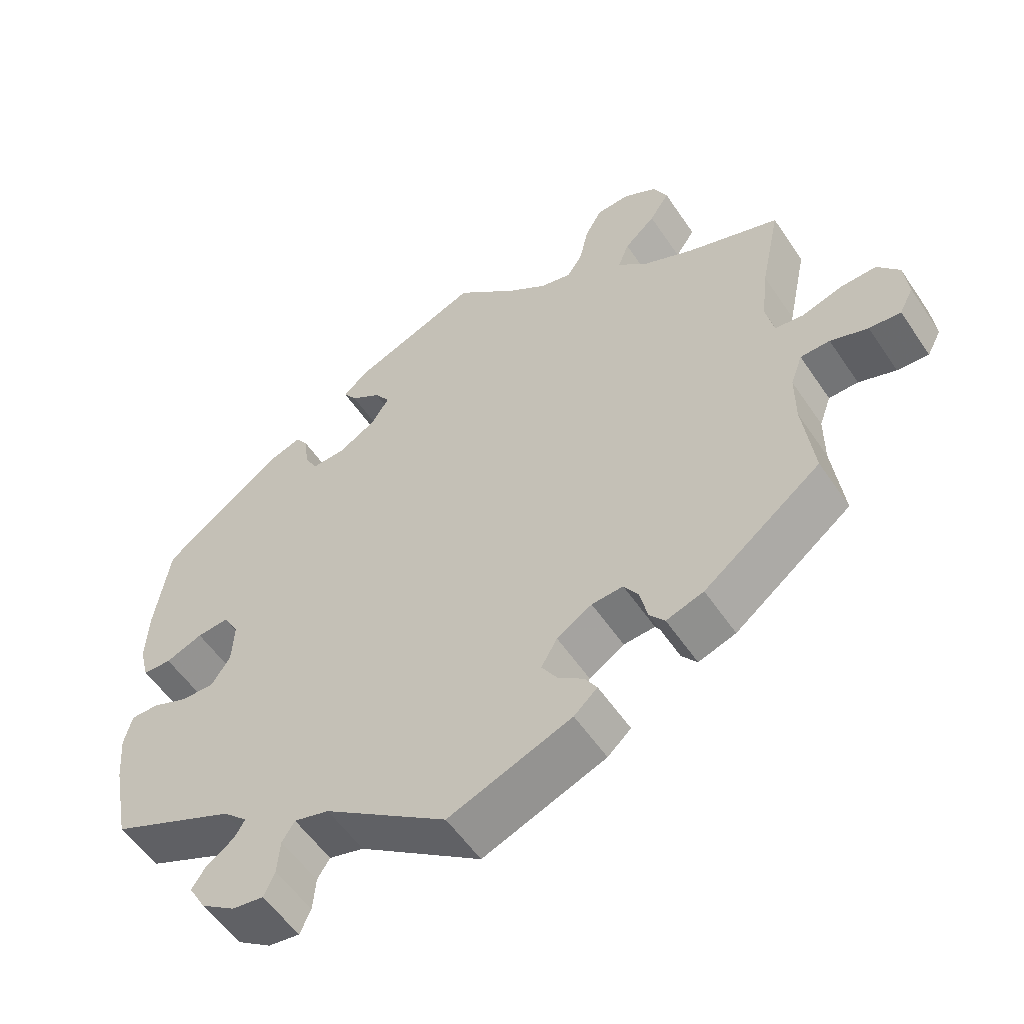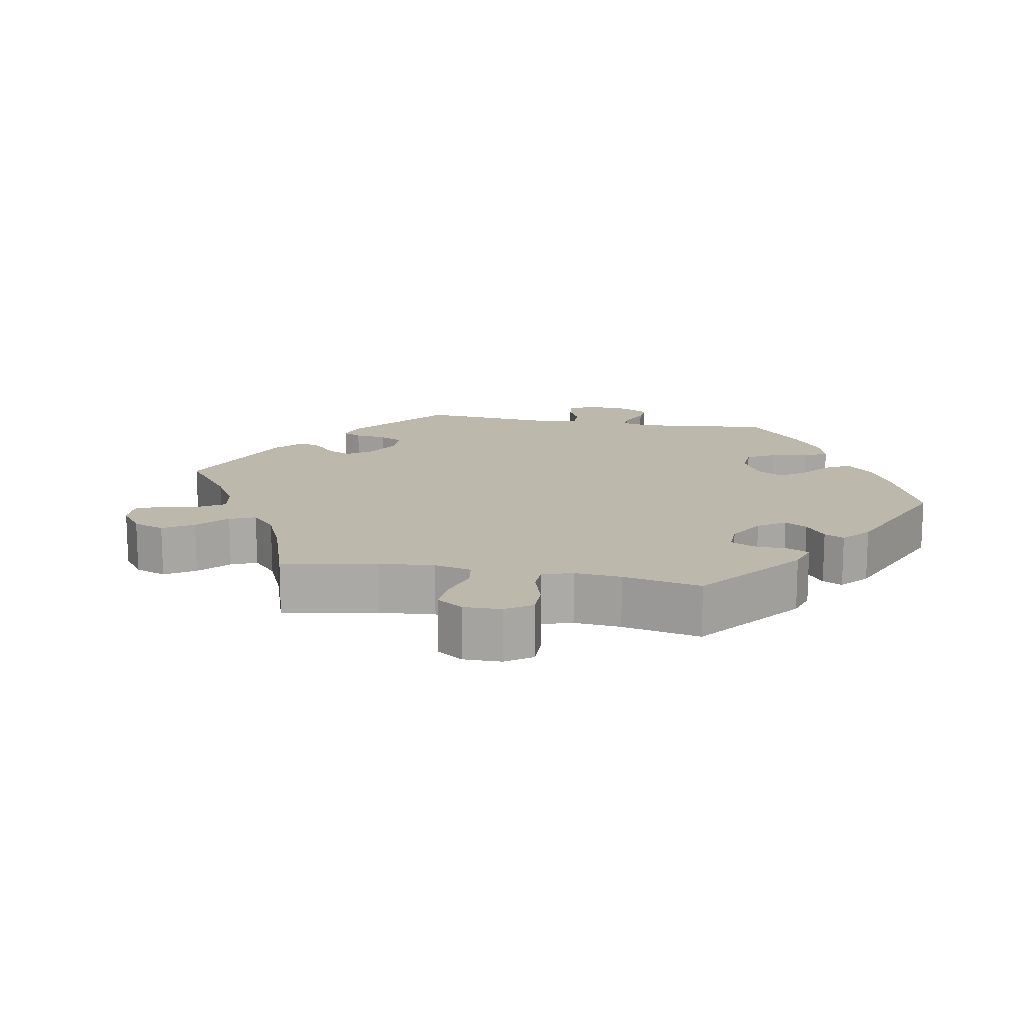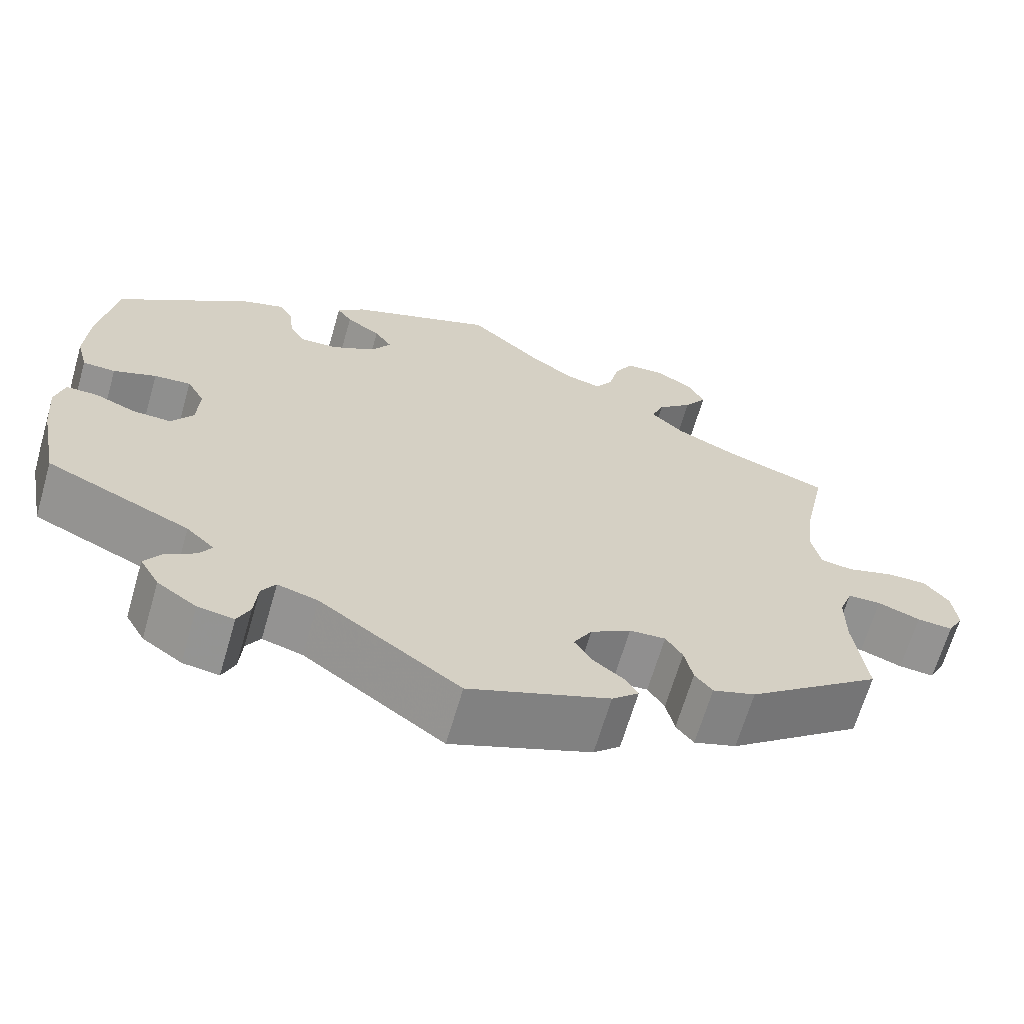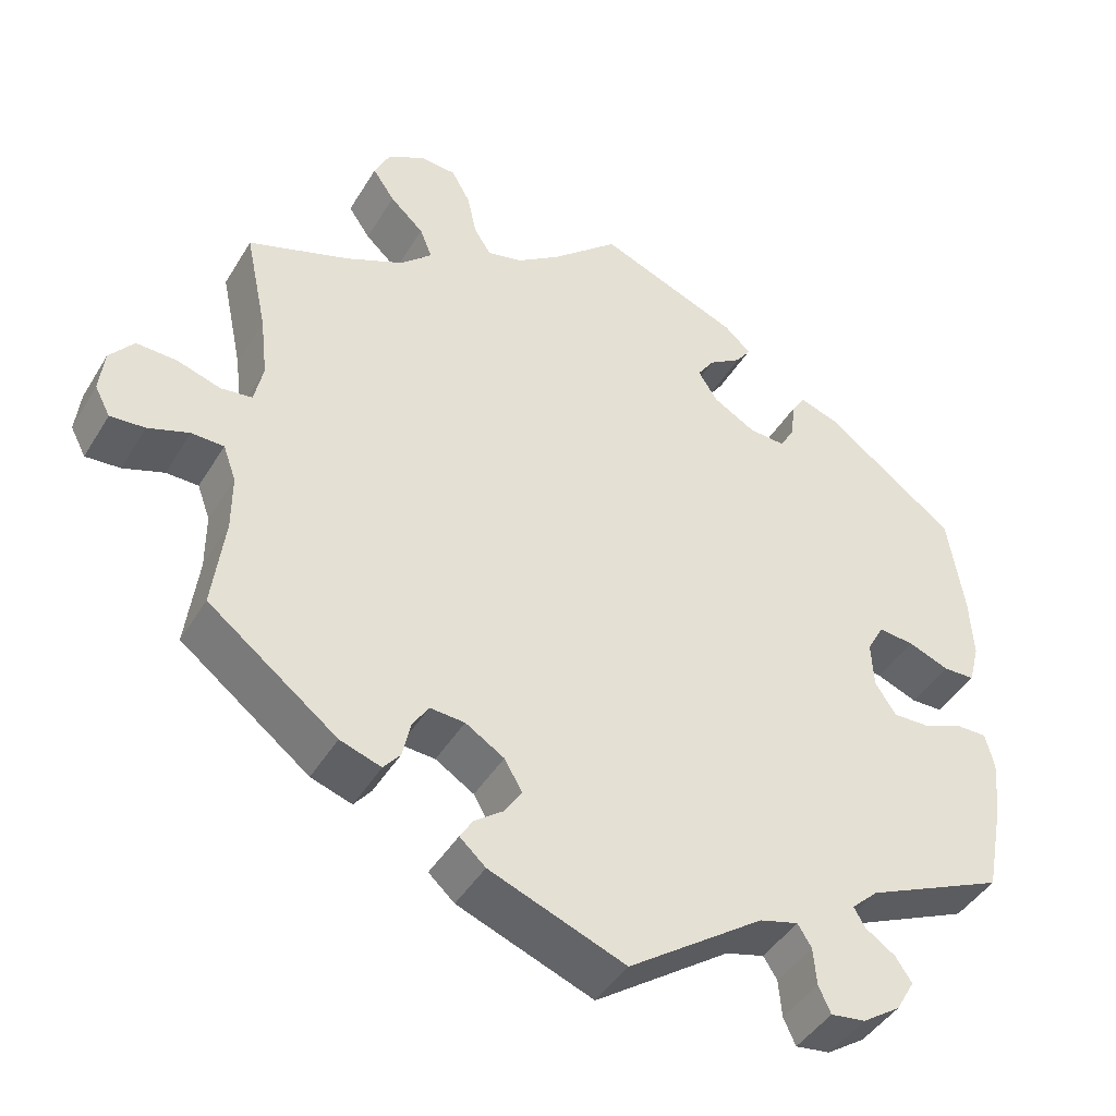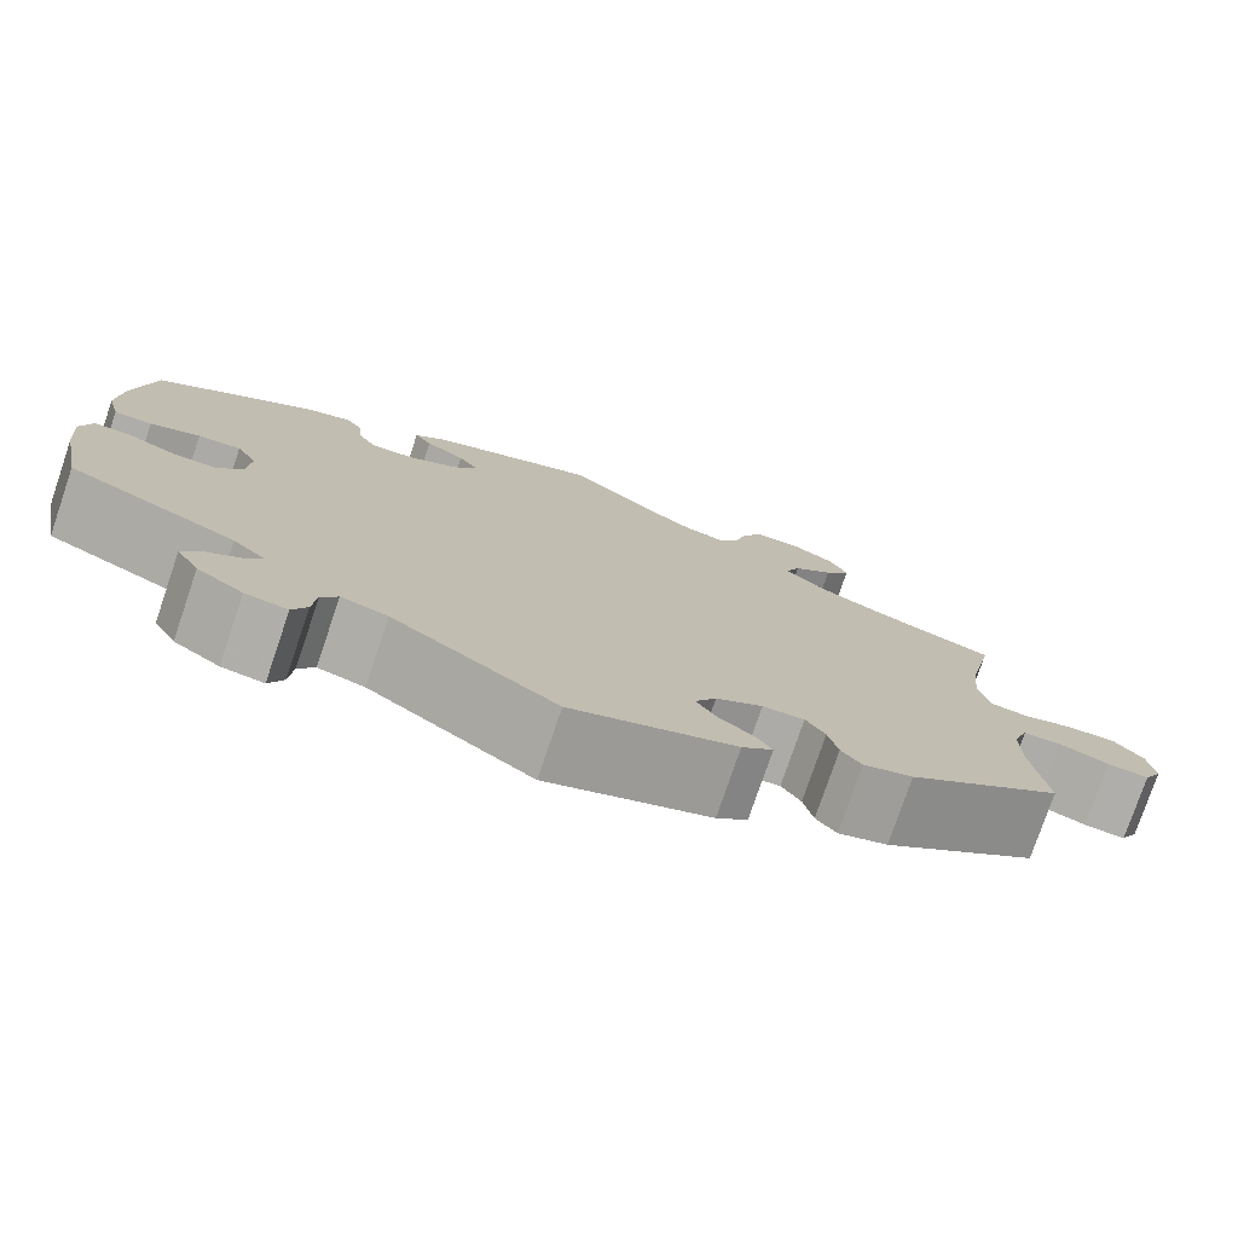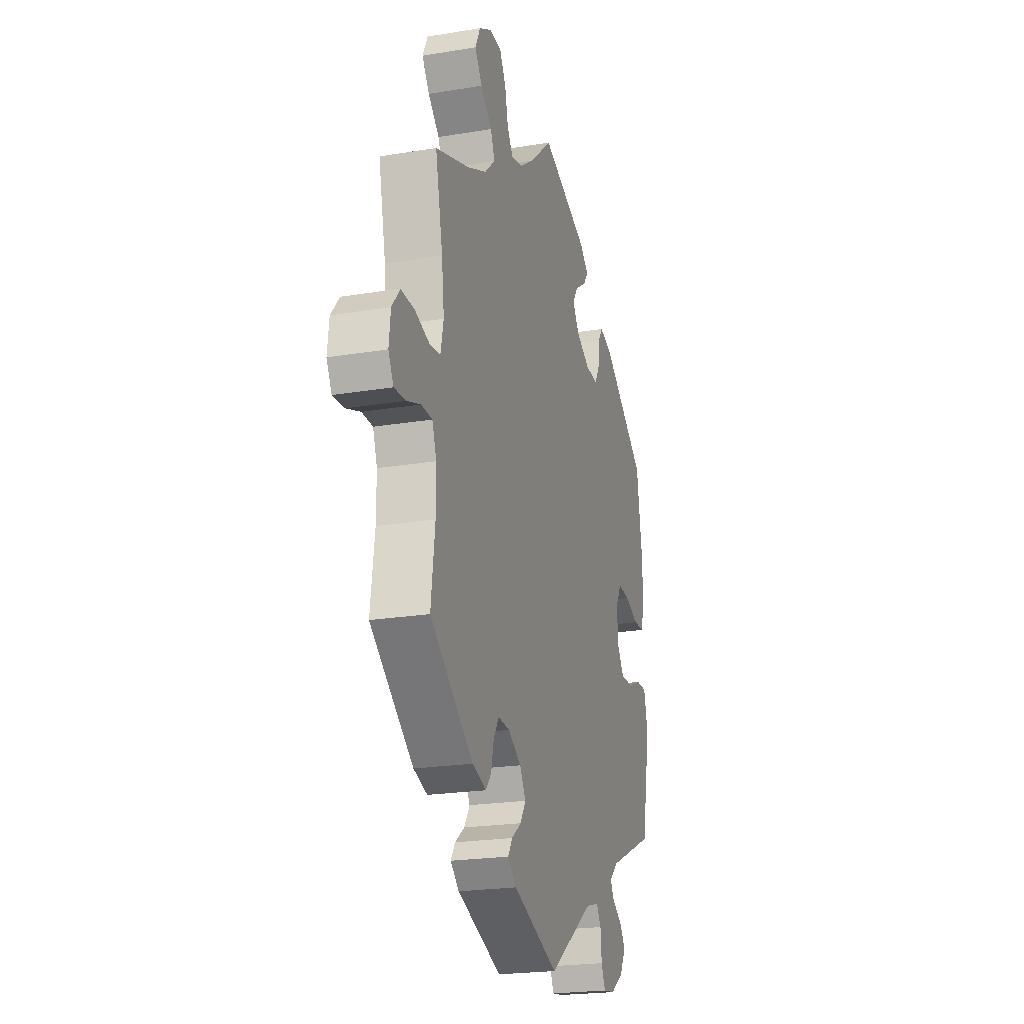
<metadata>
{"format":"obj","ext":"obj","renderer":"f3d","projection":"perspective","resolution":1024,"background":"white","views":[{"elev":-55.2,"azim":-146.6,"up":"+Z"},{"elev":14.6,"azim":-19.6,"up":"+Y"},{"elev":-66.2,"azim":163.8,"up":"+Z"},{"elev":-43.6,"azim":-29.1,"up":"+Z"},{"elev":-77.2,"azim":161.2,"up":"+Z"},{"elev":-22.0,"azim":-73.8,"up":"+Z"}]}
</metadata>
<code>
v 0.328 0.07 -0.366
v 0.295 0.07 -0.397
v 0.309 0.07 -0.421
v 0.346 0.07 -0.446
v 0.366 0.07 -0.476
v 0.343 0.07 -0.516
v 0.296 0.07 -0.548
v 0.253 0.07 -0.554
v 0.238 0.07 -0.521
v 0.234 0.07 -0.474
v 0.217 0.07 -0.447
v 0.169 0.07 -0.46
v 0.001 0.07 -0.578
v -0.167 0.07 -0.513
v -0.199 0.07 -0.484
v -0.183 0.07 -0.458
v -0.147 0.07 -0.431
v -0.126 0.07 -0.398
v -0.148 0.07 -0.36
v -0.196 0.07 -0.33
v -0.239 0.07 -0.327
v -0.259 0.07 -0.358
v -0.269 0.07 -0.403
v -0.29 0.07 -0.429
v -0.341 0.07 -0.412
v -0.501 0.07 -0.289
v -0.486 0.07 -0.173
v -0.486 0.07 -0.103
v -0.502 0.07 -0.059
v -0.542 0.07 -0.058
v -0.593 0.07 -0.076
v -0.636 0.07 -0.079
v -0.655 0.07 -0.043
v -0.649 0.07 0.01
v -0.619 0.07 0.047
v -0.569 0.07 0.045
v -0.515 0.07 0.028
v -0.476 0.07 0.033
v -0.465 0.07 0.084
v -0.474 0.07 0.161
v -0.501 0.07 0.289
v -0.374 0.07 0.333
v -0.303 0.07 0.366
v -0.264 0.07 0.403
v -0.279 0.07 0.441
v -0.321 0.07 0.48
v -0.348 0.07 0.52
v -0.329 0.07 0.56
v -0.283 0.07 0.586
v -0.238 0.07 0.583
v -0.215 0.07 0.542
v -0.203 0.07 0.488
v -0.182 0.07 0.455
v -0.139 0.07 0.465
v -0.085 0.07 0.503
v -0.001 0.07 0.578
v 0.174 0.07 0.508
v 0.207 0.07 0.478
v 0.189 0.07 0.452
v 0.148 0.07 0.425
v 0.127 0.07 0.394
v 0.151 0.07 0.356
v 0.203 0.07 0.326
v 0.249 0.07 0.323
v 0.267 0.07 0.355
v 0.272 0.07 0.401
v 0.289 0.07 0.427
v 0.337 0.07 0.411
v 0.5 0.07 0.289
v 0.52 0.07 0.16
v 0.524 0.07 0.083
v 0.511 0.07 0.033
v 0.472 0.07 0.032
v 0.421 0.07 0.052
v 0.377 0.07 0.056
v 0.356 0.07 0.018
v 0.359 0.07 -0.04
v 0.385 0.07 -0.079
v 0.431 0.07 -0.078
v 0.48 0.07 -0.058
v 0.518 0.07 -0.058
v 0.529 0.07 -0.102
v 0.523 0.07 -0.171
v 0.5 0.07 -0.289
v 0.328 0 -0.366
v 0.295 0 -0.397
v 0.309 0 -0.421
v 0.346 0 -0.446
v 0.366 0 -0.476
v 0.343 0 -0.516
v 0.296 0 -0.548
v 0.253 0 -0.554
v 0.238 0 -0.521
v 0.234 0 -0.474
v 0.217 0 -0.447
v 0.169 0 -0.46
v 0.001 0 -0.578
v -0.167 0 -0.513
v -0.199 0 -0.484
v -0.183 0 -0.458
v -0.147 0 -0.431
v -0.126 0 -0.398
v -0.148 0 -0.36
v -0.196 0 -0.33
v -0.239 0 -0.327
v -0.259 0 -0.358
v -0.269 0 -0.403
v -0.29 0 -0.429
v -0.341 0 -0.412
v -0.501 0 -0.289
v -0.486 0 -0.173
v -0.486 0 -0.103
v -0.502 0 -0.059
v -0.542 0 -0.058
v -0.593 0 -0.076
v -0.636 0 -0.079
v -0.655 0 -0.043
v -0.649 0 0.01
v -0.619 0 0.047
v -0.569 0 0.045
v -0.515 0 0.028
v -0.476 0 0.033
v -0.465 0 0.084
v -0.474 0 0.161
v -0.501 0 0.289
v -0.374 0 0.333
v -0.303 0 0.366
v -0.264 0 0.403
v -0.279 0 0.441
v -0.321 0 0.48
v -0.348 0 0.52
v -0.329 0 0.56
v -0.283 0 0.586
v -0.238 0 0.583
v -0.215 0 0.542
v -0.203 0 0.488
v -0.182 0 0.455
v -0.139 0 0.465
v -0.085 0 0.503
v -0.001 0 0.578
v 0.174 0 0.508
v 0.207 0 0.478
v 0.189 0 0.452
v 0.148 0 0.425
v 0.127 0 0.394
v 0.151 0 0.356
v 0.203 0 0.326
v 0.249 0 0.323
v 0.267 0 0.355
v 0.272 0 0.401
v 0.289 0 0.427
v 0.337 0 0.411
v 0.5 0 0.289
v 0.52 0 0.16
v 0.524 0 0.083
v 0.511 0 0.033
v 0.472 0 0.032
v 0.421 0 0.052
v 0.377 0 0.056
v 0.356 0 0.018
v 0.359 0 -0.04
v 0.385 0 -0.079
v 0.431 0 -0.078
v 0.48 0 -0.058
v 0.518 0 -0.058
v 0.529 0 -0.102
v 0.523 0 -0.171
v 0.5 0 -0.289
f 83 84 1
f 82 83 1 2
f 79 80 81 82
f 78 79 82 2
f 77 78 2
f 76 77 2
f 71 72 73 74
f 71 74 75
f 70 71 75
f 69 70 75
f 68 69 75 76
f 65 66 67 68
f 64 65 68 76
f 57 58 59 60
f 55 56 57 60
f 54 55 60 61
f 53 54 61 62
f 49 50 51 52
f 49 52 53
f 48 49 53
f 45 46 47 48
f 45 48 53
f 44 45 53 62
f 40 41 42
f 39 40 42 43
f 38 39 43 44
f 34 35 36 37
f 34 37 38
f 33 34 38
f 30 31 32 33
f 29 30 33 38
f 28 29 38 44
f 24 25 26 27
f 22 23 24 27
f 21 22 27 28
f 20 21 28 44
f 14 15 16 17
f 12 13 14 17
f 11 12 17 18
f 7 8 9 10
f 7 10 11
f 6 7 11
f 3 4 5 6
f 2 3 6 11
f 63 64 76 2
f 19 20 44 62
f 18 19 62 63
f 2 11 18 63
f 85 168 167
f 86 85 167 166
f 166 165 164 163
f 86 166 163 162
f 86 162 161
f 86 161 160
f 158 157 156 155
f 159 158 155
f 159 155 154
f 159 154 153
f 160 159 153 152
f 152 151 150 149
f 160 152 149 148
f 144 143 142 141
f 144 141 140 139
f 145 144 139 138
f 146 145 138 137
f 136 135 134 133
f 137 136 133
f 137 133 132
f 132 131 130 129
f 137 132 129
f 146 137 129 128
f 126 125 124
f 127 126 124 123
f 128 127 123 122
f 121 120 119 118
f 122 121 118
f 122 118 117
f 117 116 115 114
f 122 117 114 113
f 128 122 113 112
f 111 110 109 108
f 111 108 107 106
f 112 111 106 105
f 128 112 105 104
f 101 100 99 98
f 101 98 97 96
f 102 101 96 95
f 94 93 92 91
f 95 94 91
f 95 91 90
f 90 89 88 87
f 95 90 87 86
f 86 160 148 147
f 146 128 104 103
f 147 146 103 102
f 147 102 95 86
f 1 85 86 2
f 2 86 87 3
f 3 87 88 4
f 4 88 89 5
f 5 89 90 6
f 6 90 91 7
f 7 91 92 8
f 8 92 93 9
f 9 93 94 10
f 10 94 95 11
f 11 95 96 12
f 12 96 97 13
f 13 97 98 14
f 14 98 99 15
f 15 99 100 16
f 16 100 101 17
f 17 101 102 18
f 18 102 103 19
f 19 103 104 20
f 20 104 105 21
f 21 105 106 22
f 22 106 107 23
f 23 107 108 24
f 24 108 109 25
f 25 109 110 26
f 26 110 111 27
f 27 111 112 28
f 28 112 113 29
f 29 113 114 30
f 30 114 115 31
f 31 115 116 32
f 32 116 117 33
f 33 117 118 34
f 34 118 119 35
f 35 119 120 36
f 36 120 121 37
f 37 121 122 38
f 38 122 123 39
f 39 123 124 40
f 40 124 125 41
f 41 125 126 42
f 42 126 127 43
f 43 127 128 44
f 44 128 129 45
f 45 129 130 46
f 46 130 131 47
f 47 131 132 48
f 48 132 133 49
f 49 133 134 50
f 50 134 135 51
f 51 135 136 52
f 52 136 137 53
f 53 137 138 54
f 54 138 139 55
f 55 139 140 56
f 56 140 141 57
f 57 141 142 58
f 58 142 143 59
f 59 143 144 60
f 60 144 145 61
f 61 145 146 62
f 62 146 147 63
f 63 147 148 64
f 64 148 149 65
f 65 149 150 66
f 66 150 151 67
f 67 151 152 68
f 68 152 153 69
f 69 153 154 70
f 70 154 155 71
f 71 155 156 72
f 72 156 157 73
f 73 157 158 74
f 74 158 159 75
f 75 159 160 76
f 76 160 161 77
f 77 161 162 78
f 78 162 163 79
f 79 163 164 80
f 80 164 165 81
f 81 165 166 82
f 82 166 167 83
f 83 167 168 84
f 84 168 85 1

</code>
